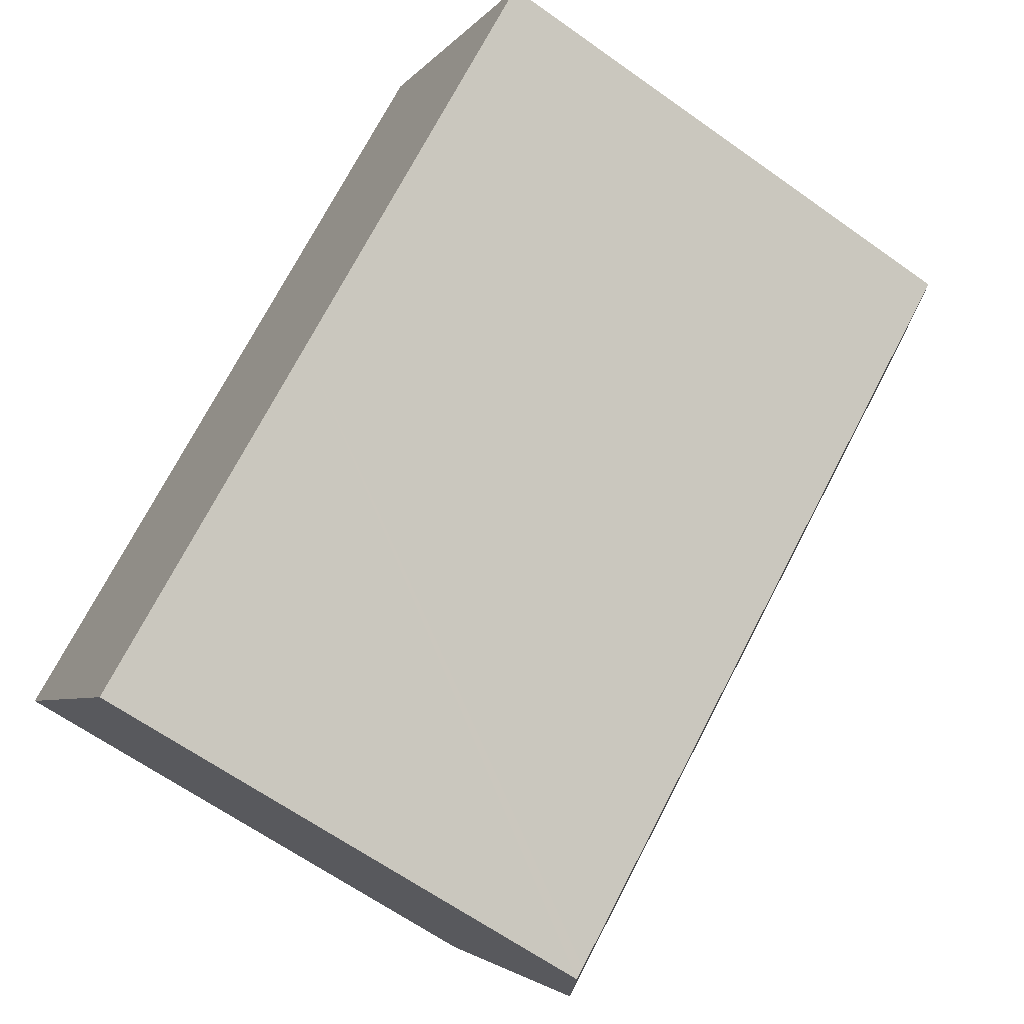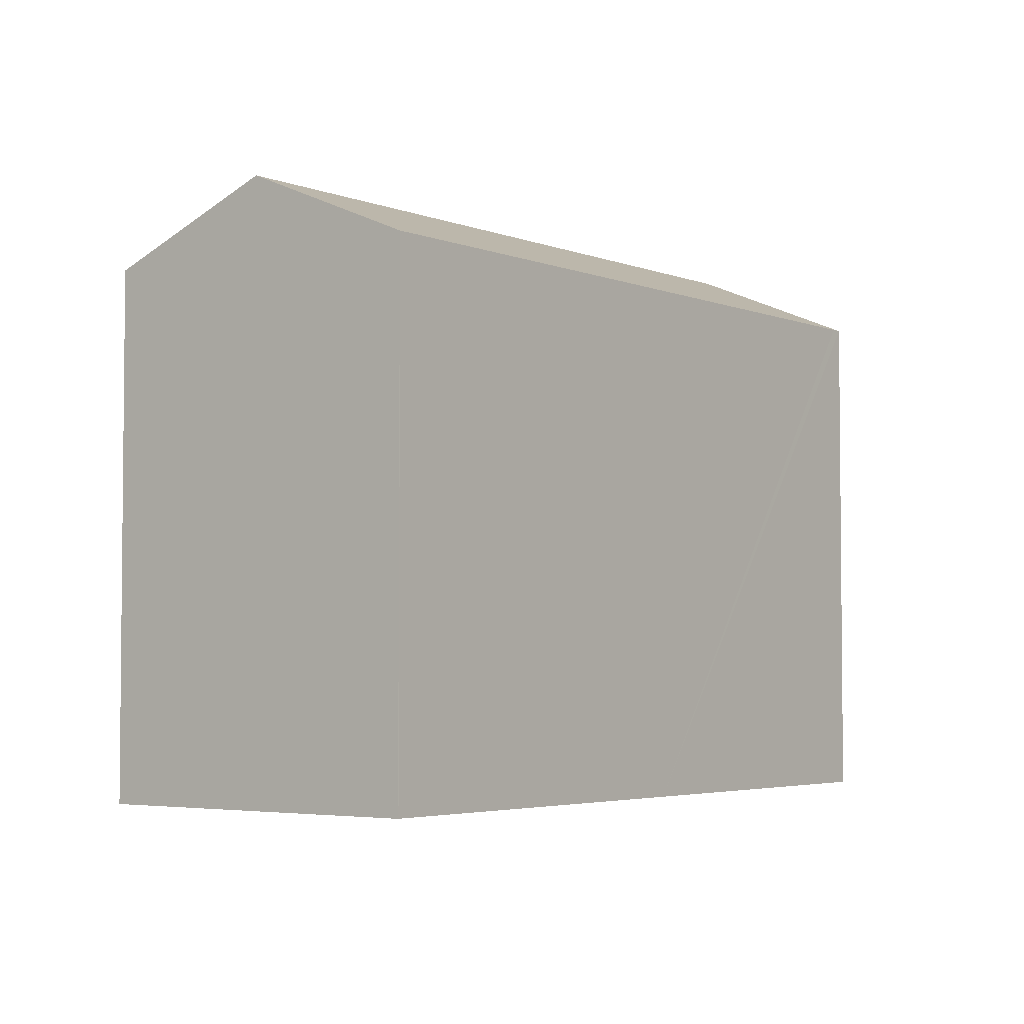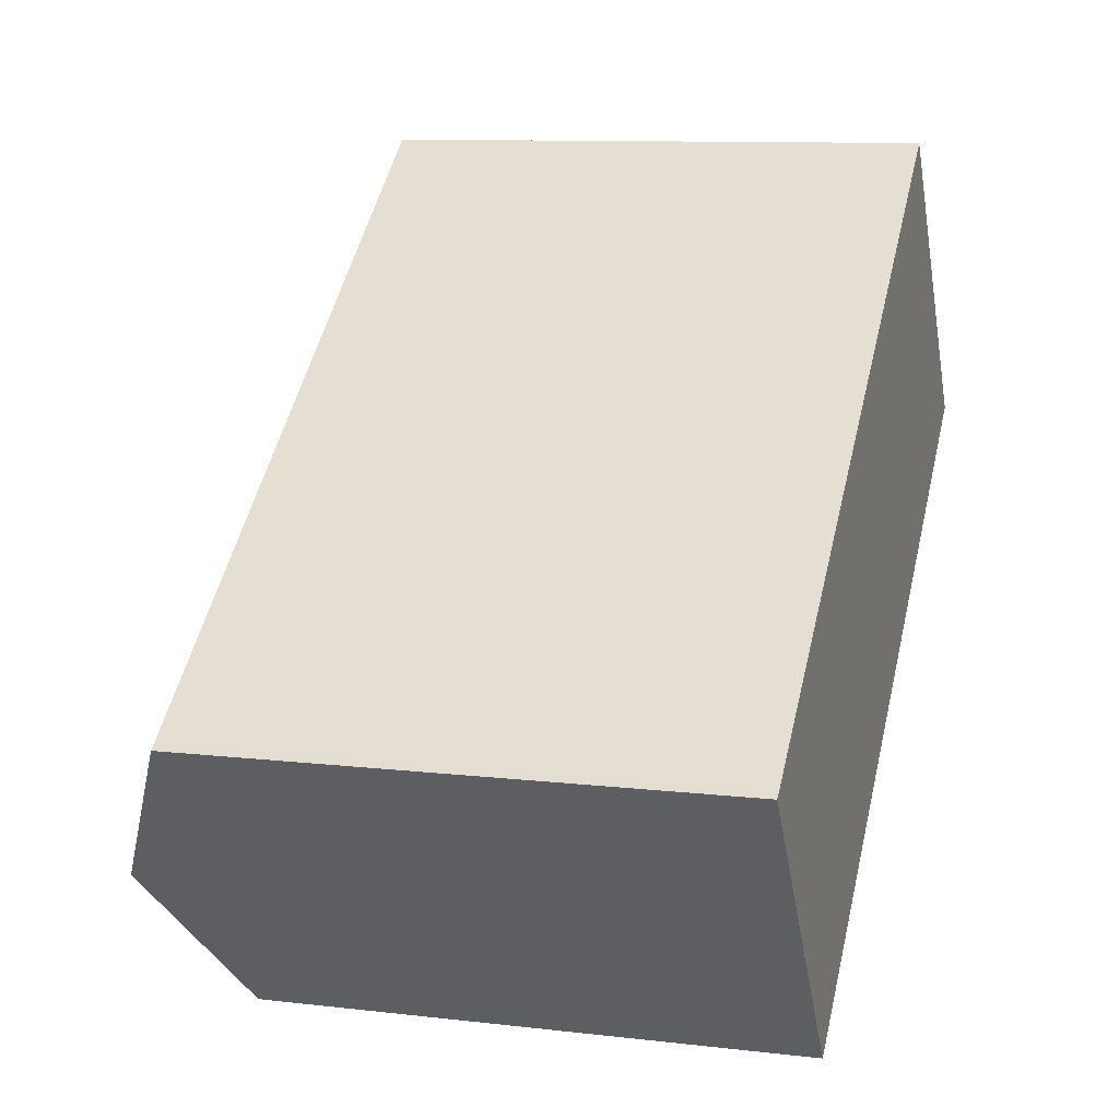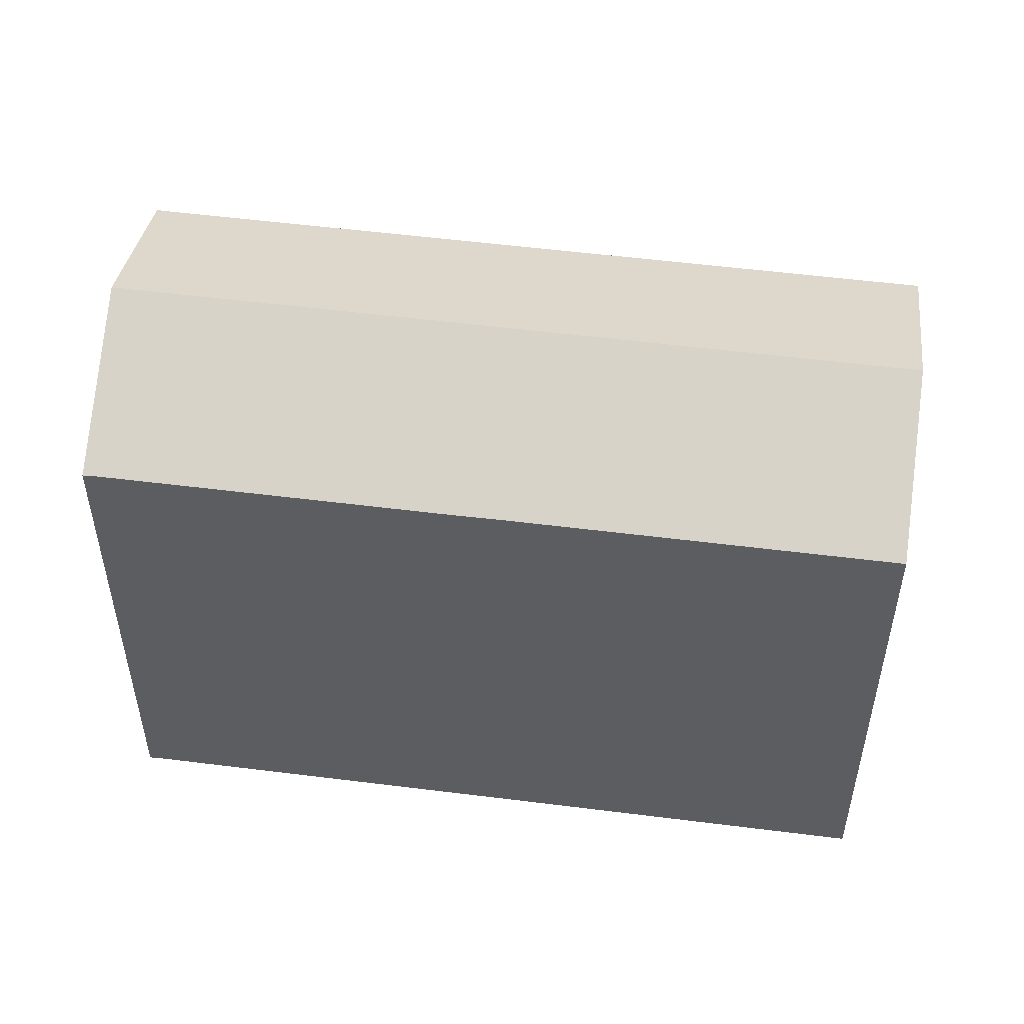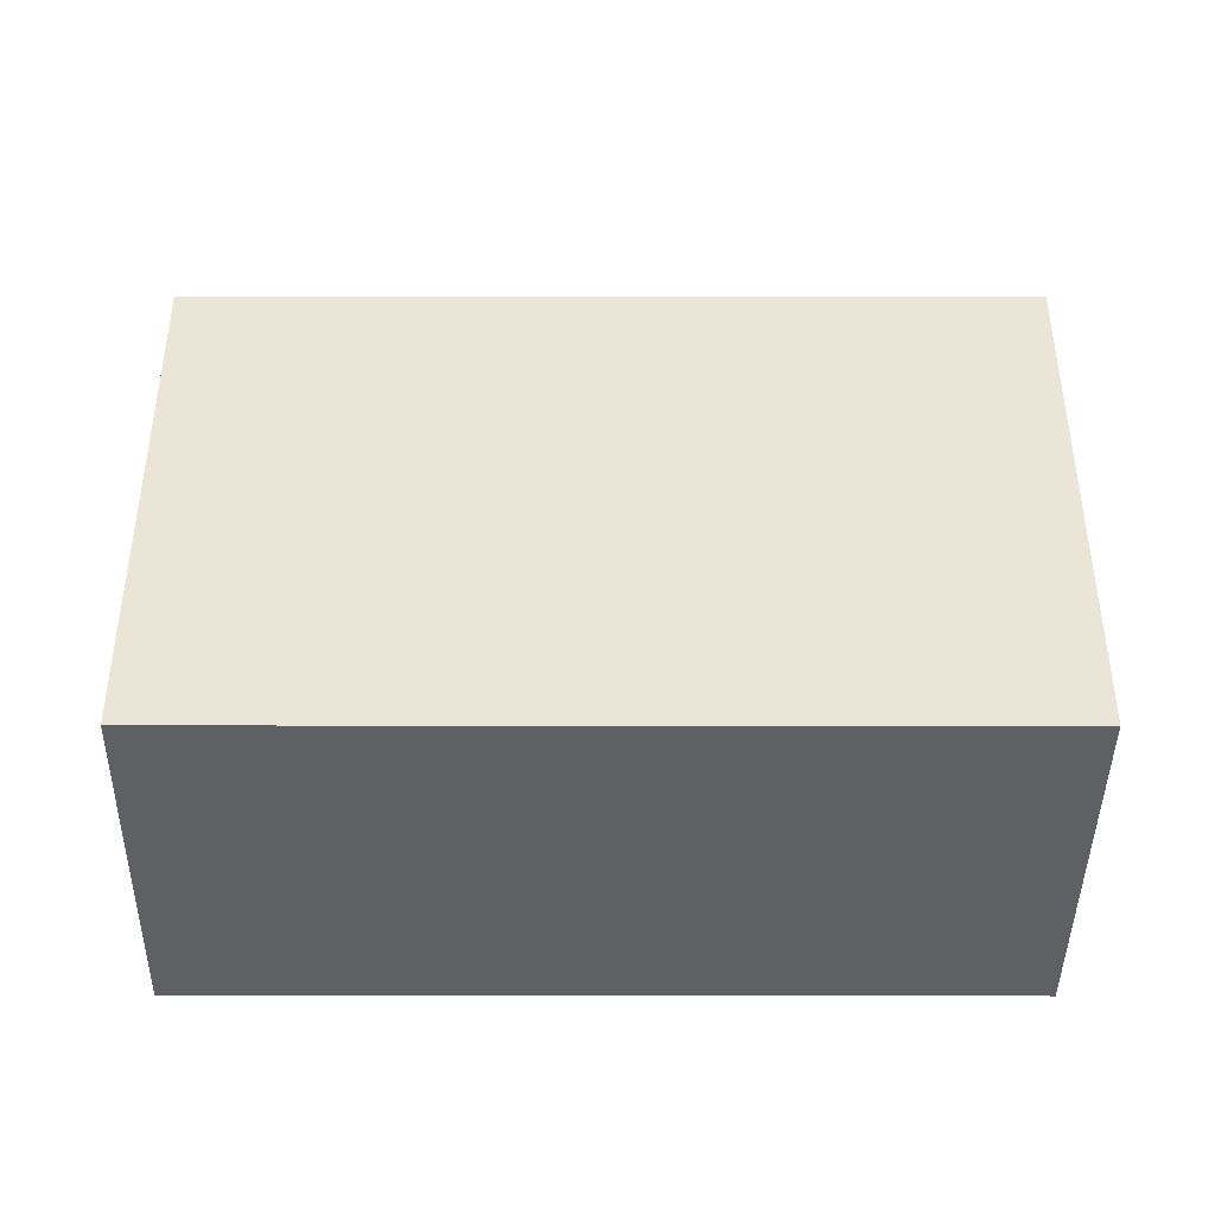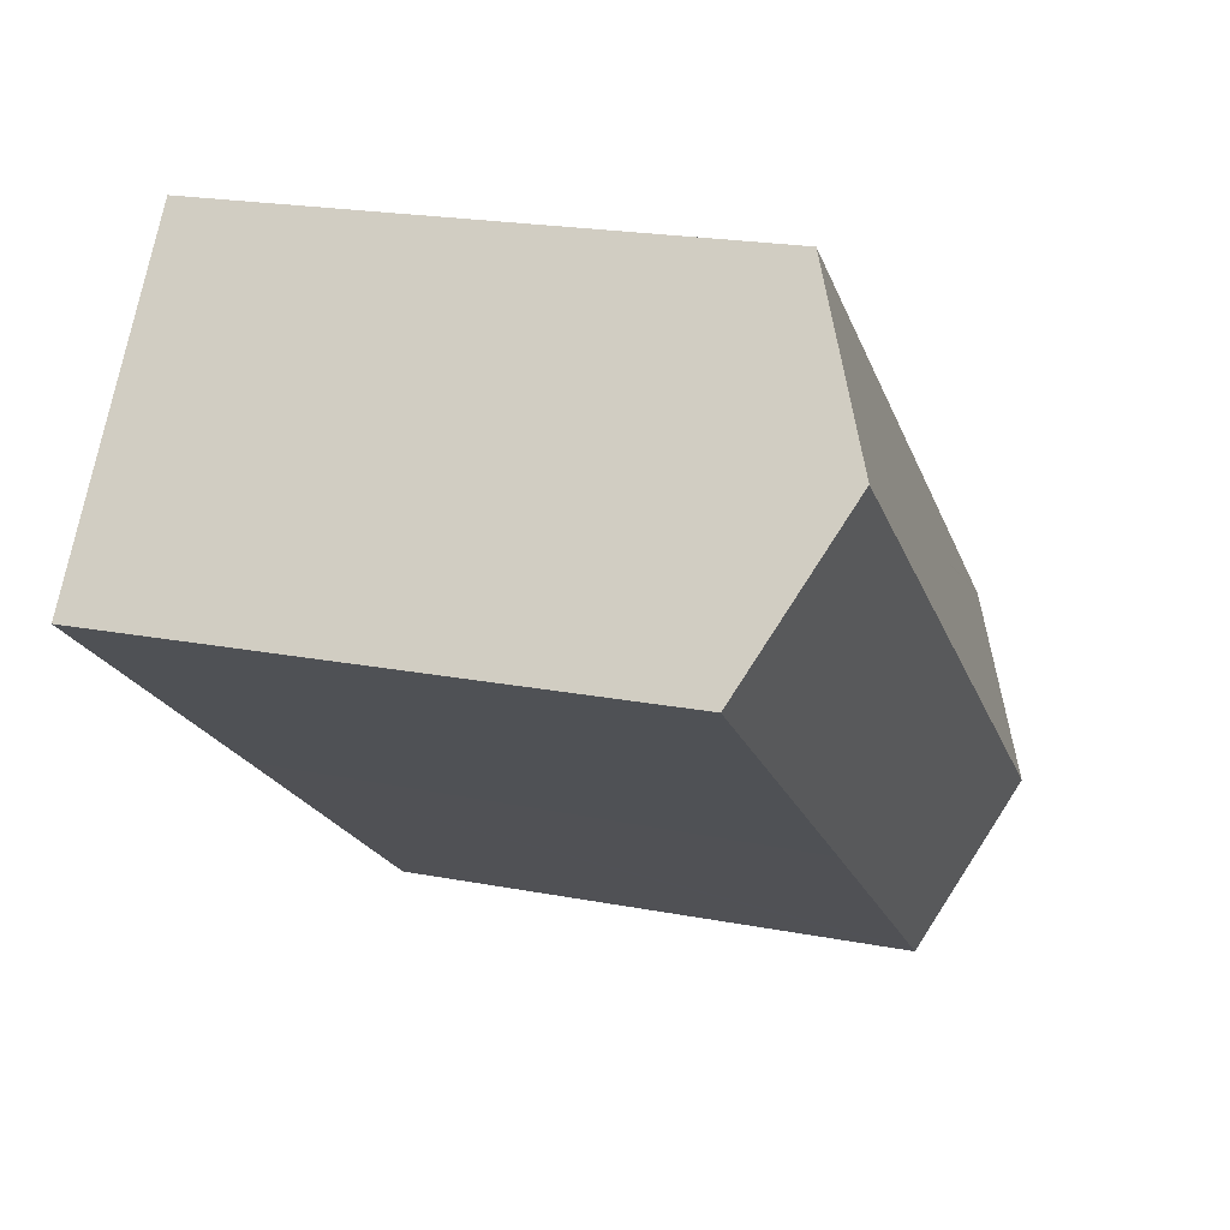
<metadata>
{"format":"obj","ext":"obj","renderer":"f3d","projection":"perspective","resolution":1024,"background":"white","views":[{"elev":-64.2,"azim":54.3,"up":"+Z"},{"elev":-3.7,"azim":89.5,"up":"+Y"},{"elev":10.4,"azim":-73.5,"up":"+Z"},{"elev":53.0,"azim":-30.0,"up":"+Y"},{"elev":-44.1,"azim":142.2,"up":"+Y"},{"elev":20.5,"azim":109.4,"up":"+Z"}]}
</metadata>
<code>
v  0 15.94 9.762e-16
v  22.29 18.17 10.41
v  3.216 18.17 -4.374
v  0.234 15.95 0.161
v  2.06 15.95 1.573
v  8.732 15.95 6.738
v  9.672 15.96 7.451
v  18.99 15.96 14.66
v  25.59 15.95 6.126
v  25.23 16.2 6.621
v  25.6 15.95 6.136
v  16.27 15.96 -1.088
v  15.43 15.96 -1.739
v  8.666 15.96 -6.981
v  6.709 15.95 -8.5
v  6.419 15.95 -8.73
v  6.319 16.02 -8.595
v  6.419 5.346e-16 -8.73
v  0 0 0
v  3.216 2.678e-16 -4.374
v  6.319 5.263e-16 -8.595
v  0.234 -9.858e-18 0.161
v  2.06 -9.632e-17 1.573
v  9.672 -4.562e-16 7.451
v  18.99 -8.978e-16 14.66
v  8.732 -4.126e-16 6.738
v  25.6 -3.757e-16 6.136
v  22.29 -6.372e-16 10.41
v  25.23 -4.054e-16 6.621
v  25.59 -3.751e-16 6.126
v  16.27 6.662e-17 -1.088
v  15.43 1.065e-16 -1.739
v  8.666 4.275e-16 -6.981
v  6.709 5.205e-16 -8.5
g defaultobject
f 1 2 3
f 2 1 4
f 2 4 5
f 2 5 6
f 2 6 7
f 2 7 8
f 9 10 11
f 10 9 2
f 2 9 3
f 3 9 12
f 3 12 13
f 3 13 14
f 3 14 15
f 3 15 16
f 3 16 17
f 17 1 3
f 1 17 16
f 1 16 18
f 1 18 19
f 19 18 20
f 20 18 21
f 1 22 4
f 22 1 19
f 22 5 4
f 5 22 6
f 6 22 7
f 7 22 8
f 8 22 23
f 8 23 24
f 8 24 25
f 24 23 26
f 25 2 8
f 2 25 10
f 10 25 11
f 11 25 27
f 27 25 28
f 27 28 29
f 27 9 11
f 9 27 30
f 30 12 9
f 12 30 13
f 13 30 31
f 13 31 14
f 14 31 15
f 15 31 32
f 15 32 16
f 16 32 18
f 18 32 33
f 18 33 34
f 29 30 27
f 30 29 31
f 31 29 28
f 31 28 25
f 31 25 24
f 31 24 32
f 32 24 33
f 33 24 26
f 33 26 23
f 33 23 34
f 34 23 18
f 18 23 21
f 21 23 20
f 20 23 22
f 20 22 19

</code>
